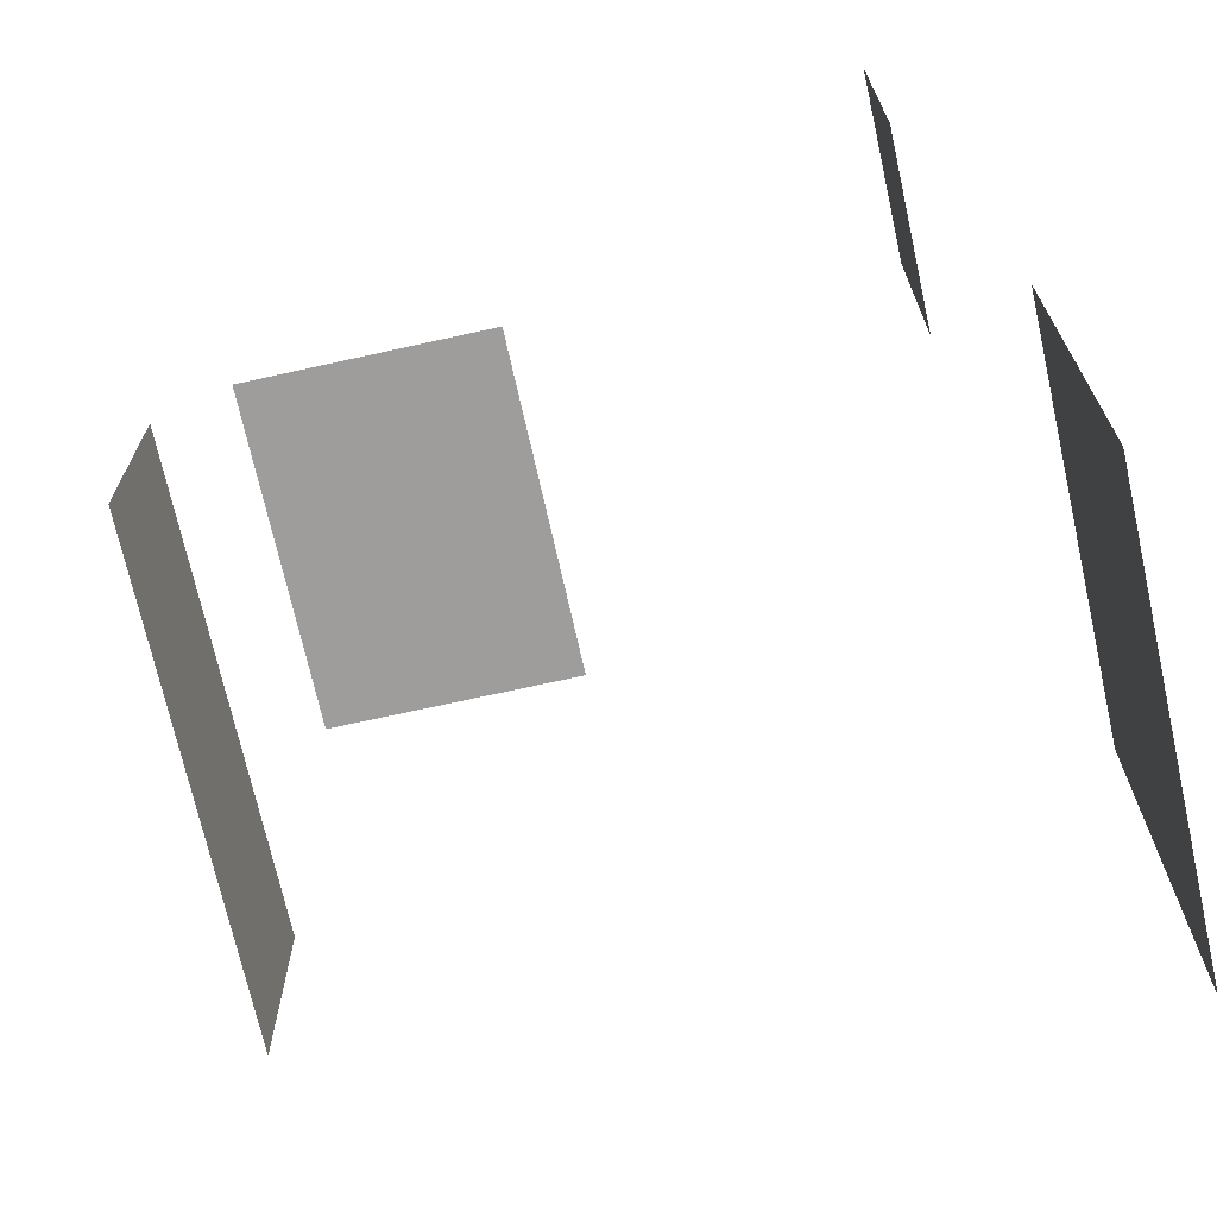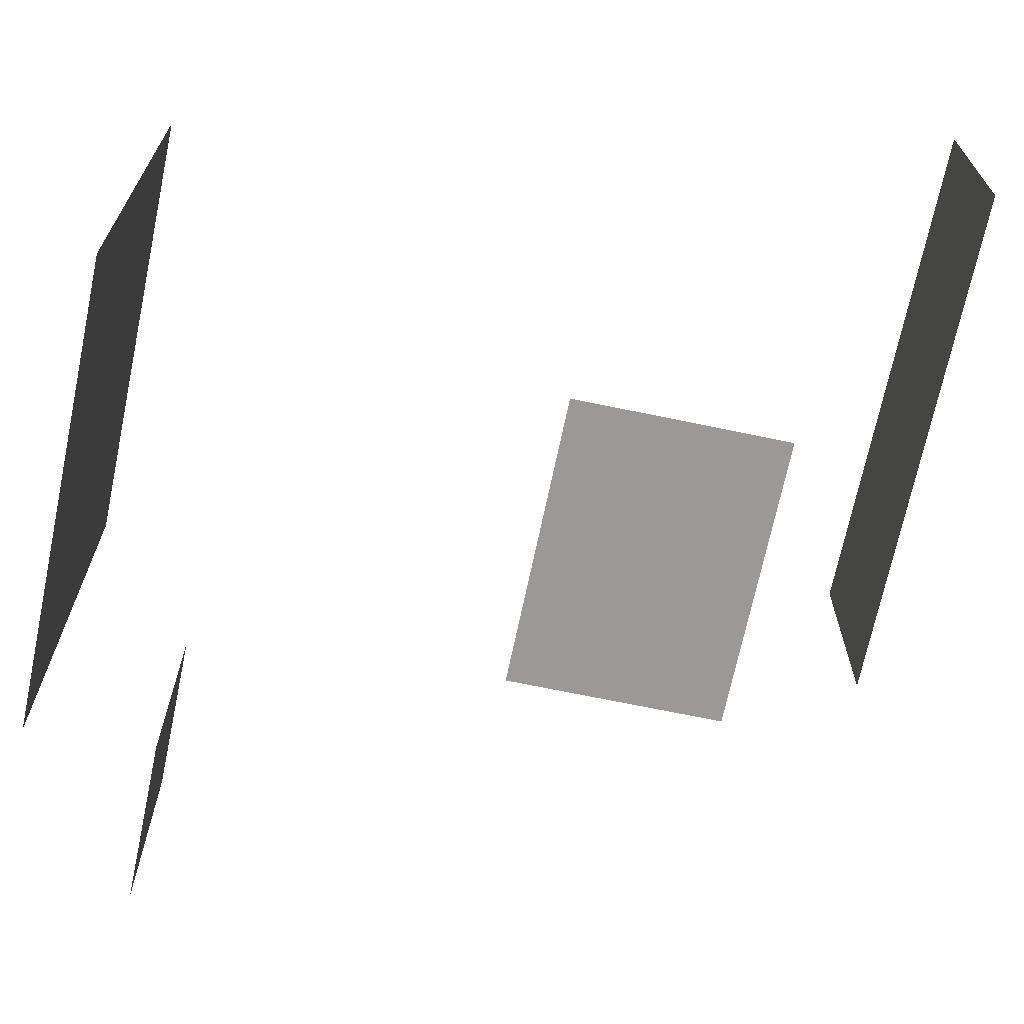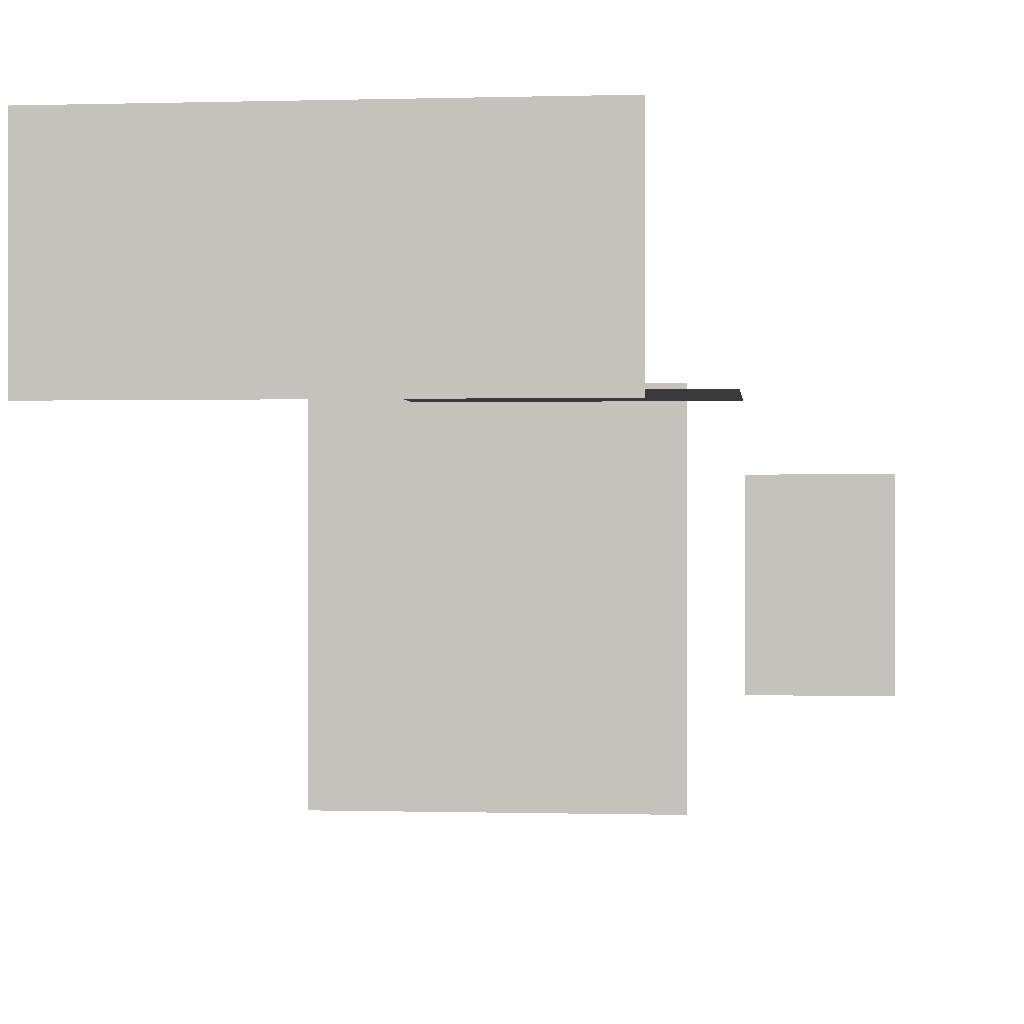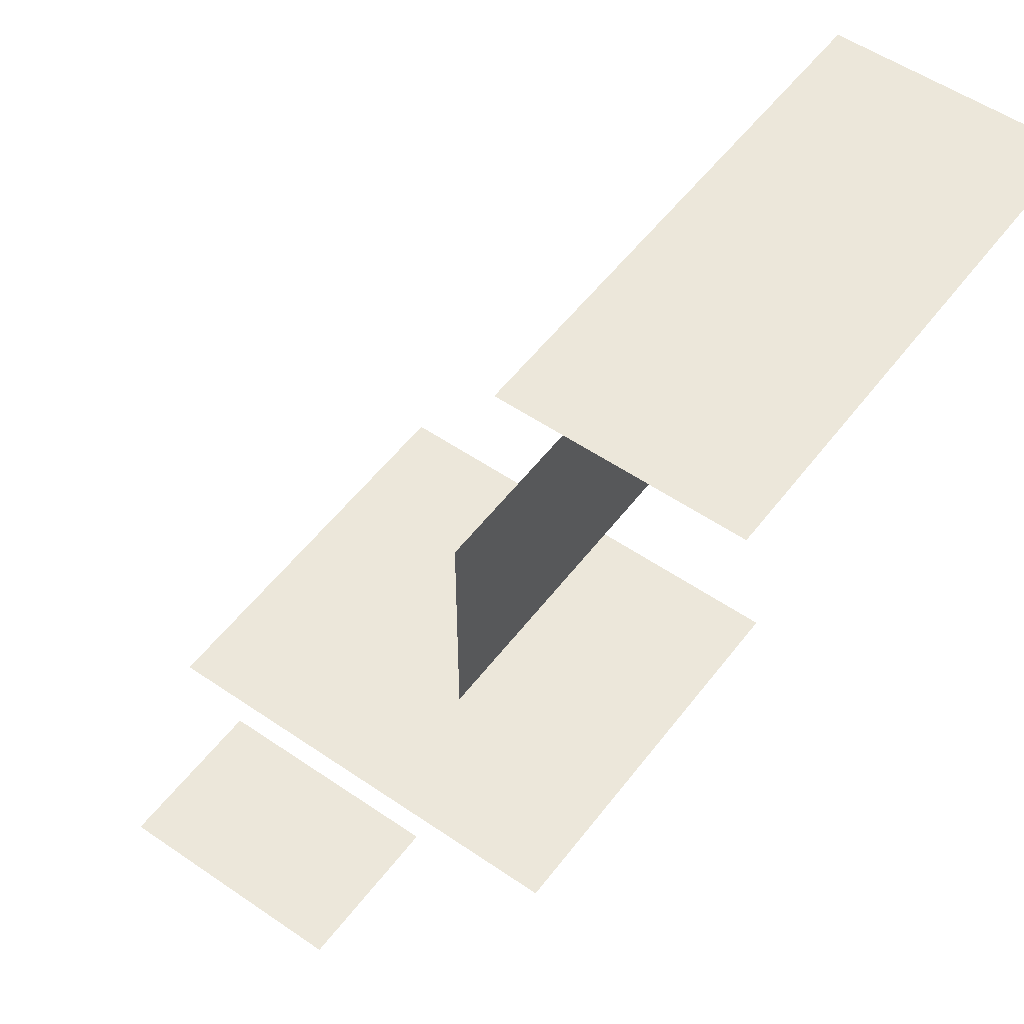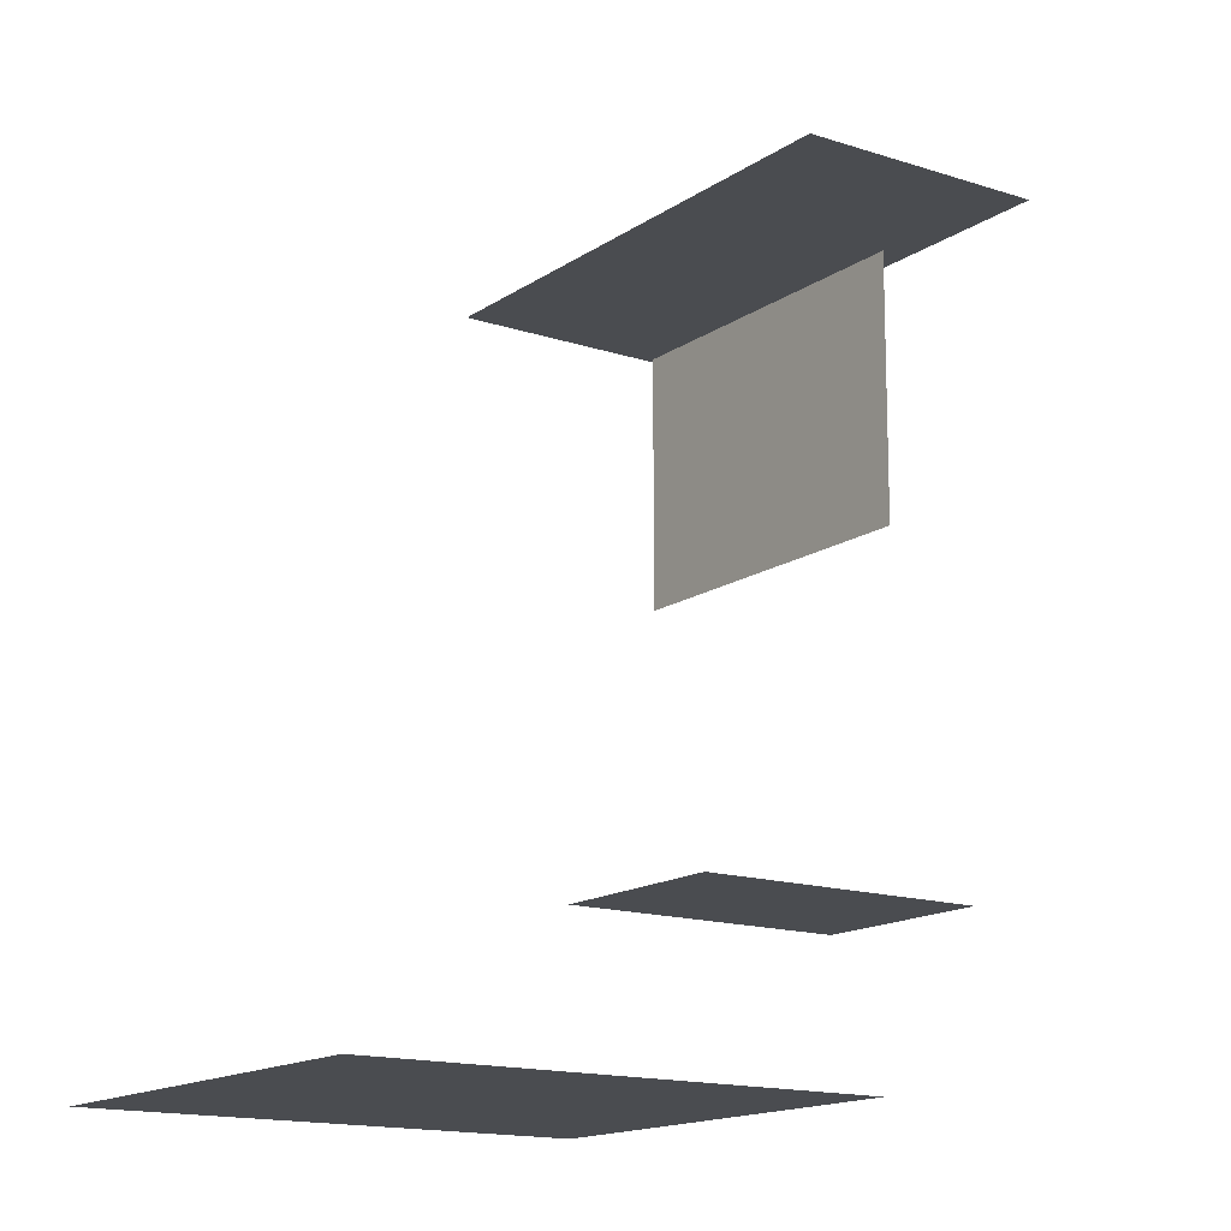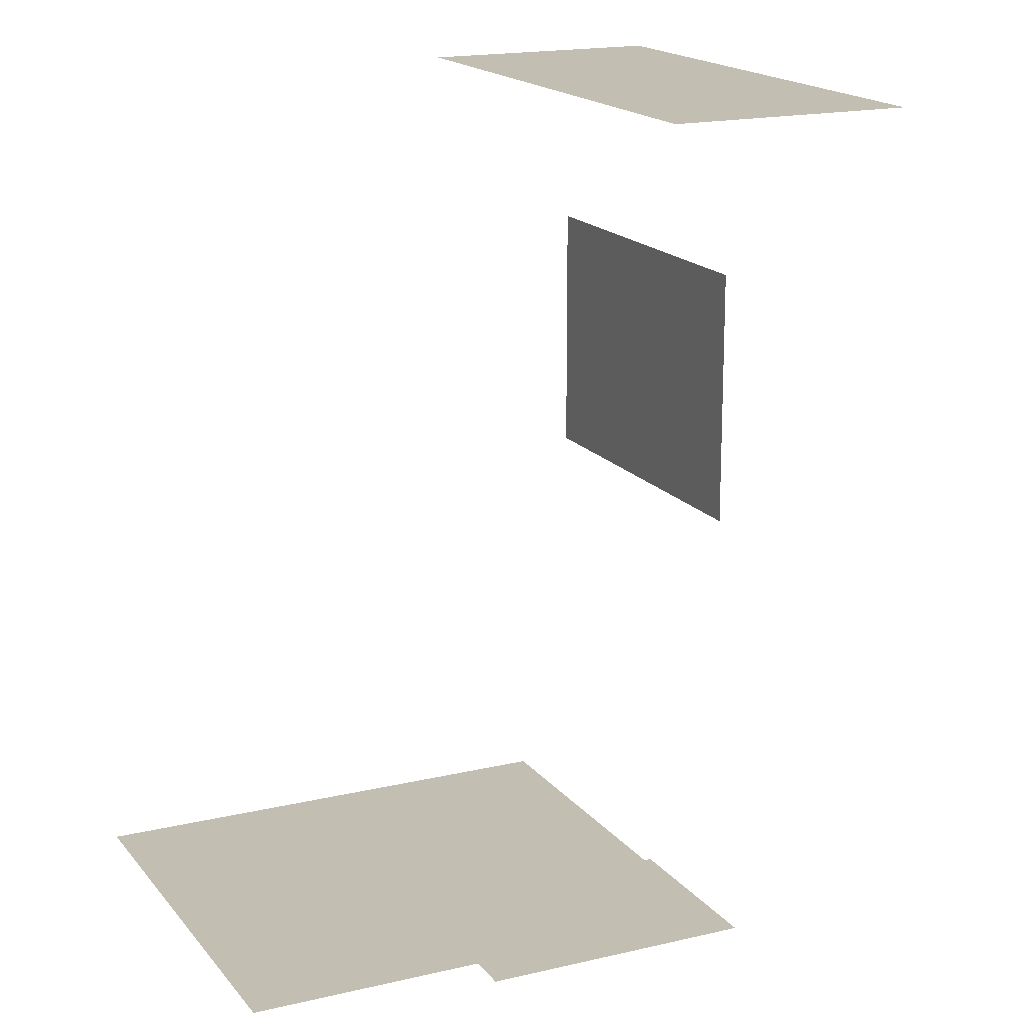
<metadata>
{"format":"obj","ext":"obj","renderer":"f3d","projection":"perspective","resolution":1024,"background":"white","views":[{"elev":-70.6,"azim":102.5,"up":"+Y"},{"elev":-69.1,"azim":-101.8,"up":"+Y"},{"elev":-0.1,"azim":6.0,"up":"+Y"},{"elev":53.5,"azim":126.3,"up":"+Z"},{"elev":-15.0,"azim":54.8,"up":"+Z"},{"elev":17.3,"azim":64.6,"up":"+Z"}]}
</metadata>
<code>
g -1130032128_Combined Mesh
v -4.456 5.64 0.7322
v -5.426 5.64 0.7322
v -4.456 5.64 0.023
v -5.426 5.64 0.023
v -4.67 5.762 -1.319
v -5.99 5.762 -1.319
v -4.67 4.278 -1.319
v -5.99 4.278 -1.319
v -3.976 5.442 -0.988
v -4.466 5.442 -0.988
v -3.976 4.714 -0.988
v -4.466 4.714 -0.988
v -4.685 6.356 1.118
v -6.315 6.356 1.118
v -4.685 5.6 1.118
v -6.315 5.6 1.118
g -1130032128_Combined Mesh_0
f 3 2 1
f 4 2 3
f 7 6 5
f 8 6 7
f 11 10 9
f 12 10 11
f 15 14 13
f 16 14 15

</code>
